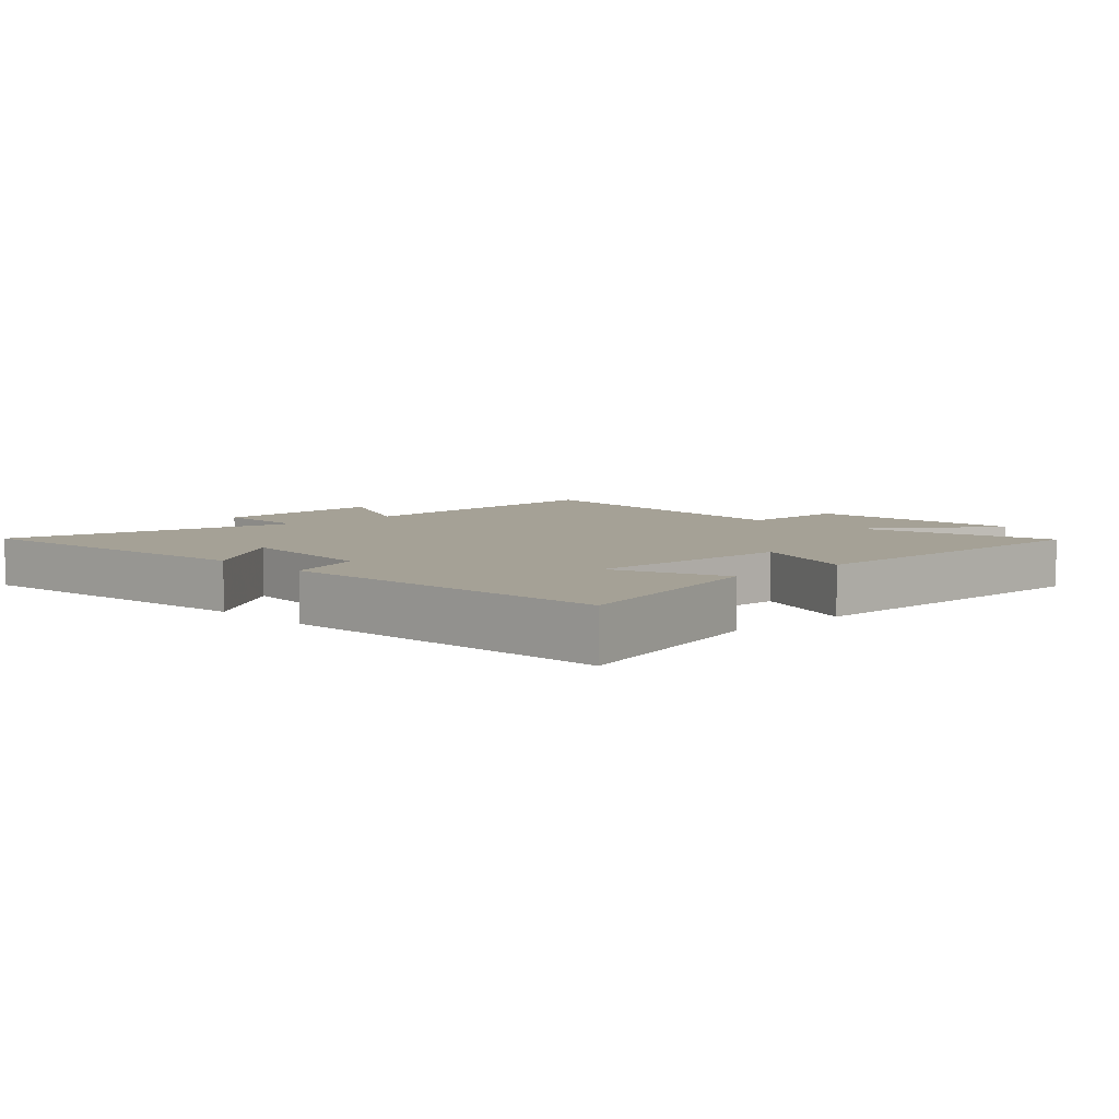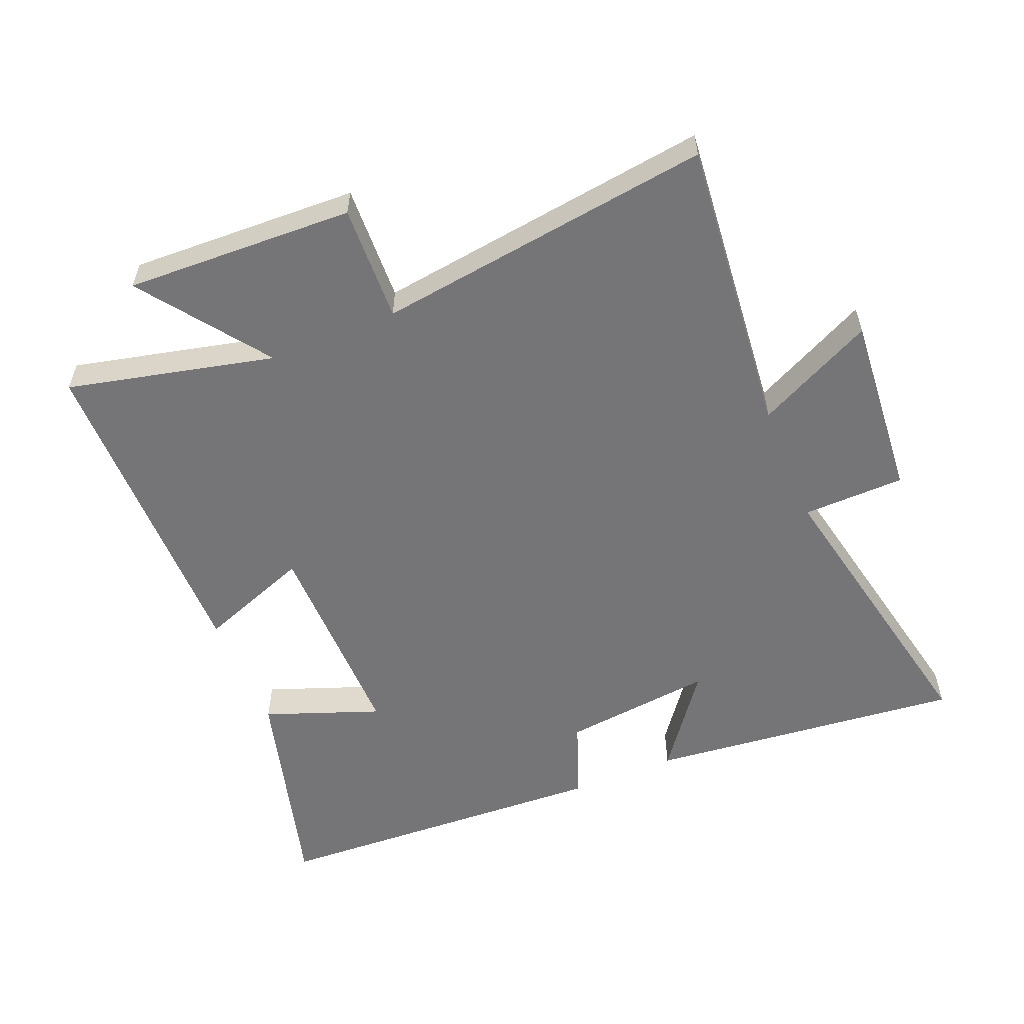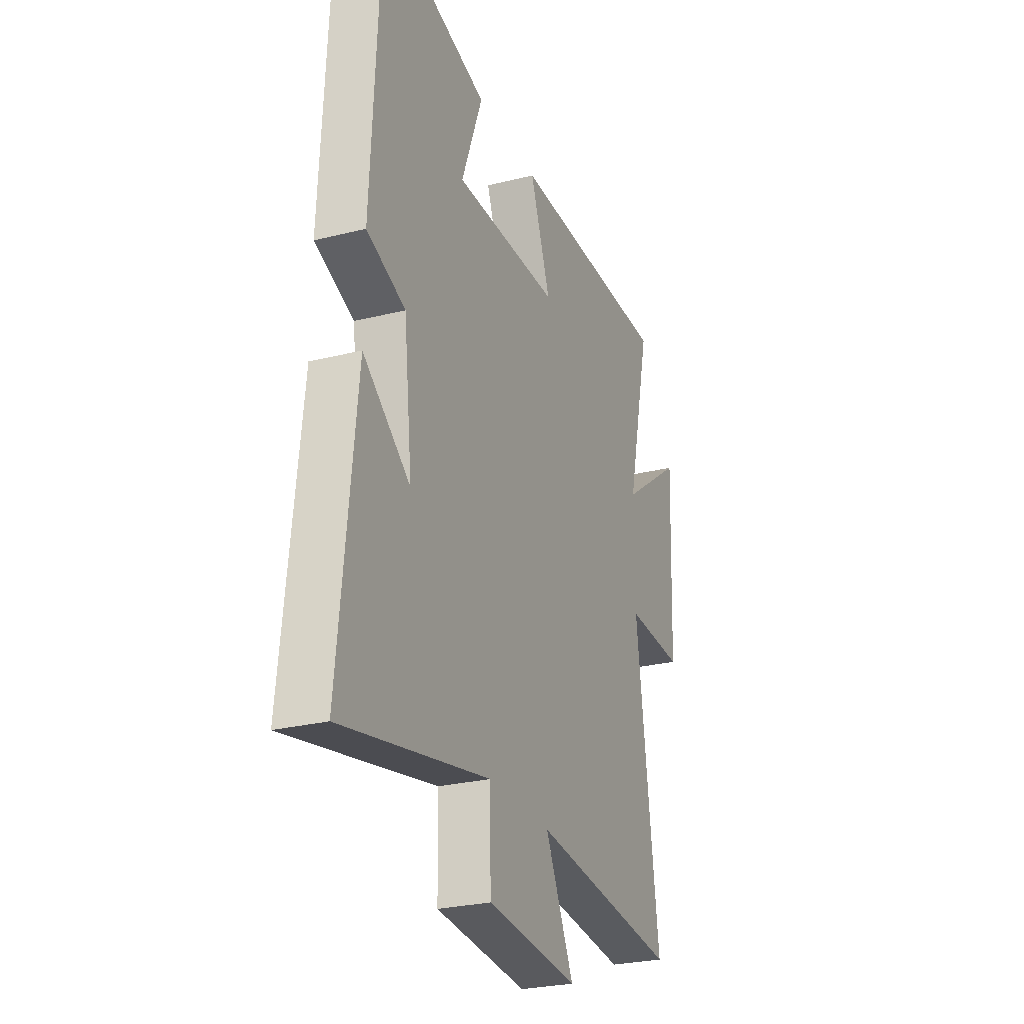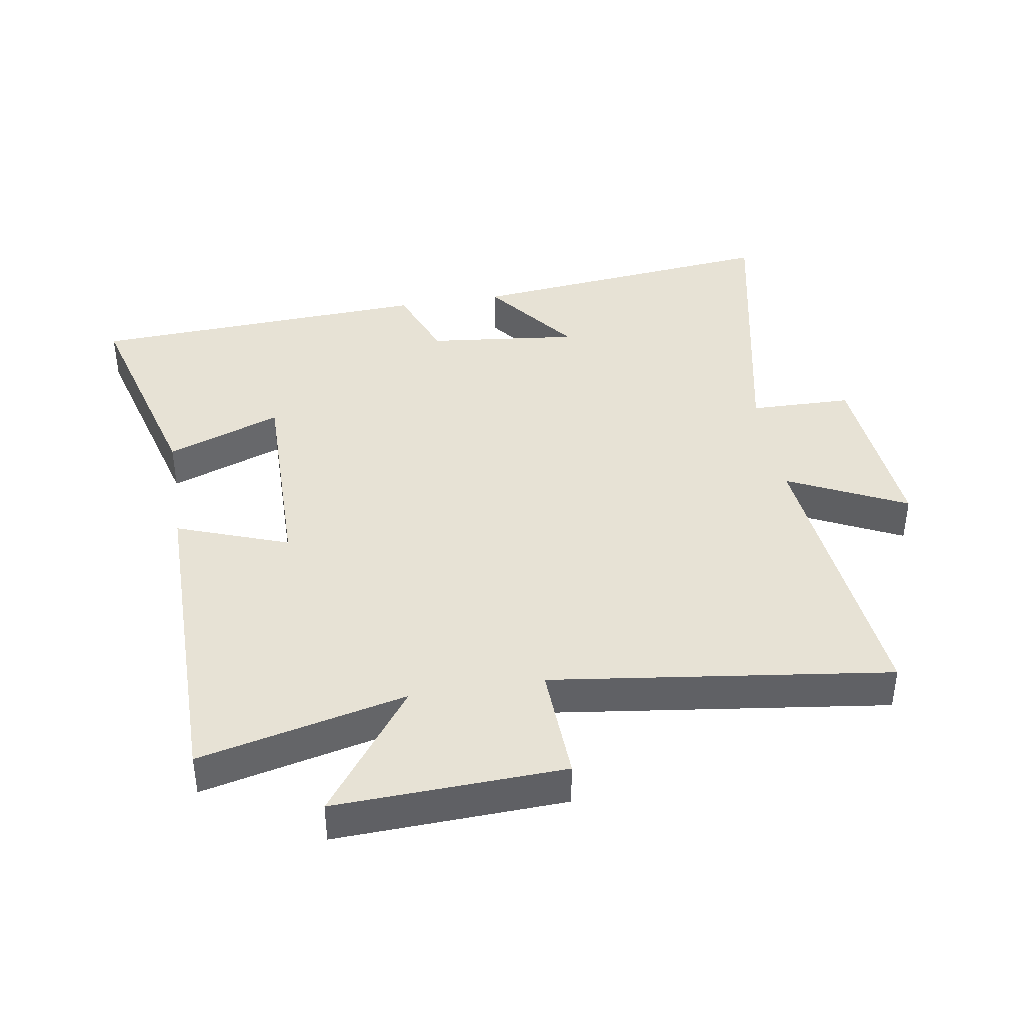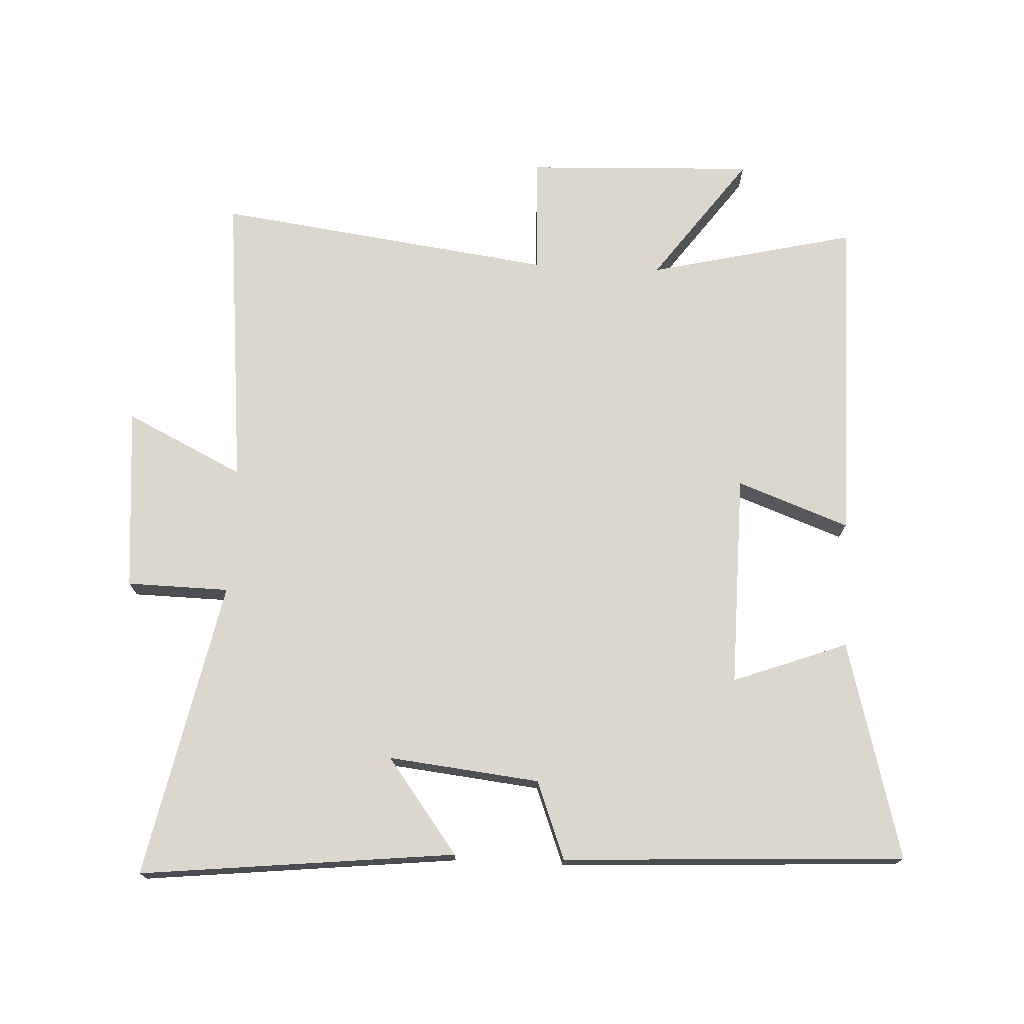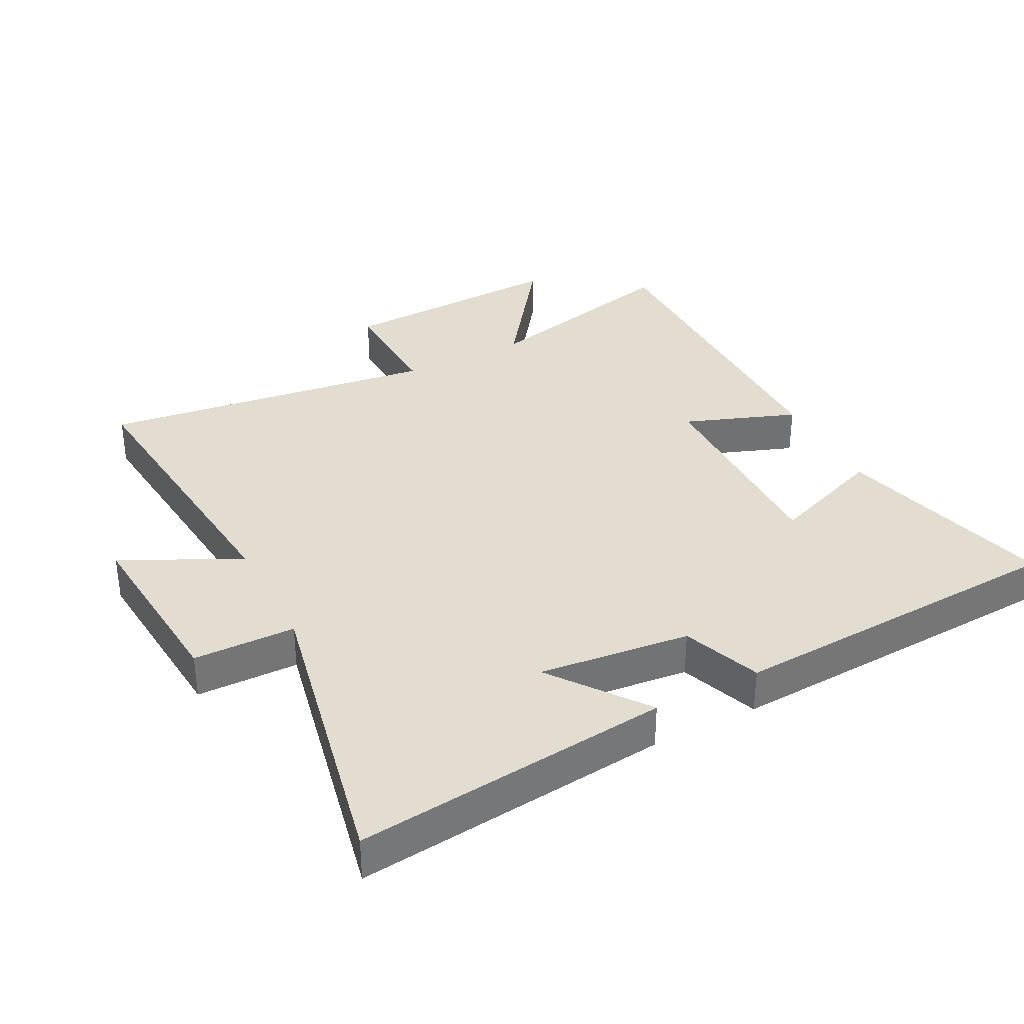
<metadata>
{"format":"obj","ext":"obj","renderer":"f3d","projection":"perspective","resolution":1024,"background":"white","views":[{"elev":6.0,"azim":-43.6,"up":"+Y"},{"elev":-56.6,"azim":112.4,"up":"+Y"},{"elev":-26.8,"azim":-68.6,"up":"+Z"},{"elev":40.4,"azim":80.6,"up":"+Y"},{"elev":73.4,"azim":-87.3,"up":"+Y"},{"elev":35.2,"azim":-117.4,"up":"+Y"}]}
</metadata>
<code>
v -0.473 0.07 0.591
v -0.136 0.07 0.5
v -0.202 0.07 0.323
v 0.128 0.07 0.327
v 0.064 0.07 0.5
v 0.575 0.07 0.5
v 0.5 0.07 0.18
v 0.695 0.07 0.323
v 0.681 0.07 -0.031
v 0.5 0.07 -0.024
v 0.57 0.07 -0.546
v 0.108 0.07 -0.5
v 0.197 0.07 -0.682
v -0.089 0.07 -0.658
v -0.092 0.07 -0.5
v -0.552 0.07 -0.596
v -0.5 0.07 -0.108
v -0.353 0.07 -0.218
v -0.379 0.07 0.016
v -0.5 0.07 0.062
v -0.473 0 0.591
v -0.136 0 0.5
v -0.202 0 0.323
v 0.128 0 0.327
v 0.064 0 0.5
v 0.575 0 0.5
v 0.5 0 0.18
v 0.695 0 0.323
v 0.681 0 -0.031
v 0.5 0 -0.024
v 0.57 0 -0.546
v 0.108 0 -0.5
v 0.197 0 -0.682
v -0.089 0 -0.658
v -0.092 0 -0.5
v -0.552 0 -0.596
v -0.5 0 -0.108
v -0.353 0 -0.218
v -0.379 0 0.016
v -0.5 0 0.062
f 19 20 1 2
f 15 16 17 18
f 15 18 19
f 12 13 14 15
f 12 15 19
f 10 11 12 19
f 7 8 9 10
f 7 10 19
f 4 5 6 7
f 3 4 7 19
f 2 3 19
f 22 21 40 39
f 38 37 36 35
f 39 38 35
f 35 34 33 32
f 39 35 32
f 39 32 31 30
f 30 29 28 27
f 39 30 27
f 27 26 25 24
f 39 27 24 23
f 39 23 22
f 1 21 22 2
f 2 22 23 3
f 3 23 24 4
f 4 24 25 5
f 5 25 26 6
f 6 26 27 7
f 7 27 28 8
f 8 28 29 9
f 9 29 30 10
f 10 30 31 11
f 11 31 32 12
f 12 32 33 13
f 13 33 34 14
f 14 34 35 15
f 15 35 36 16
f 16 36 37 17
f 17 37 38 18
f 18 38 39 19
f 19 39 40 20
f 20 40 21 1

</code>
